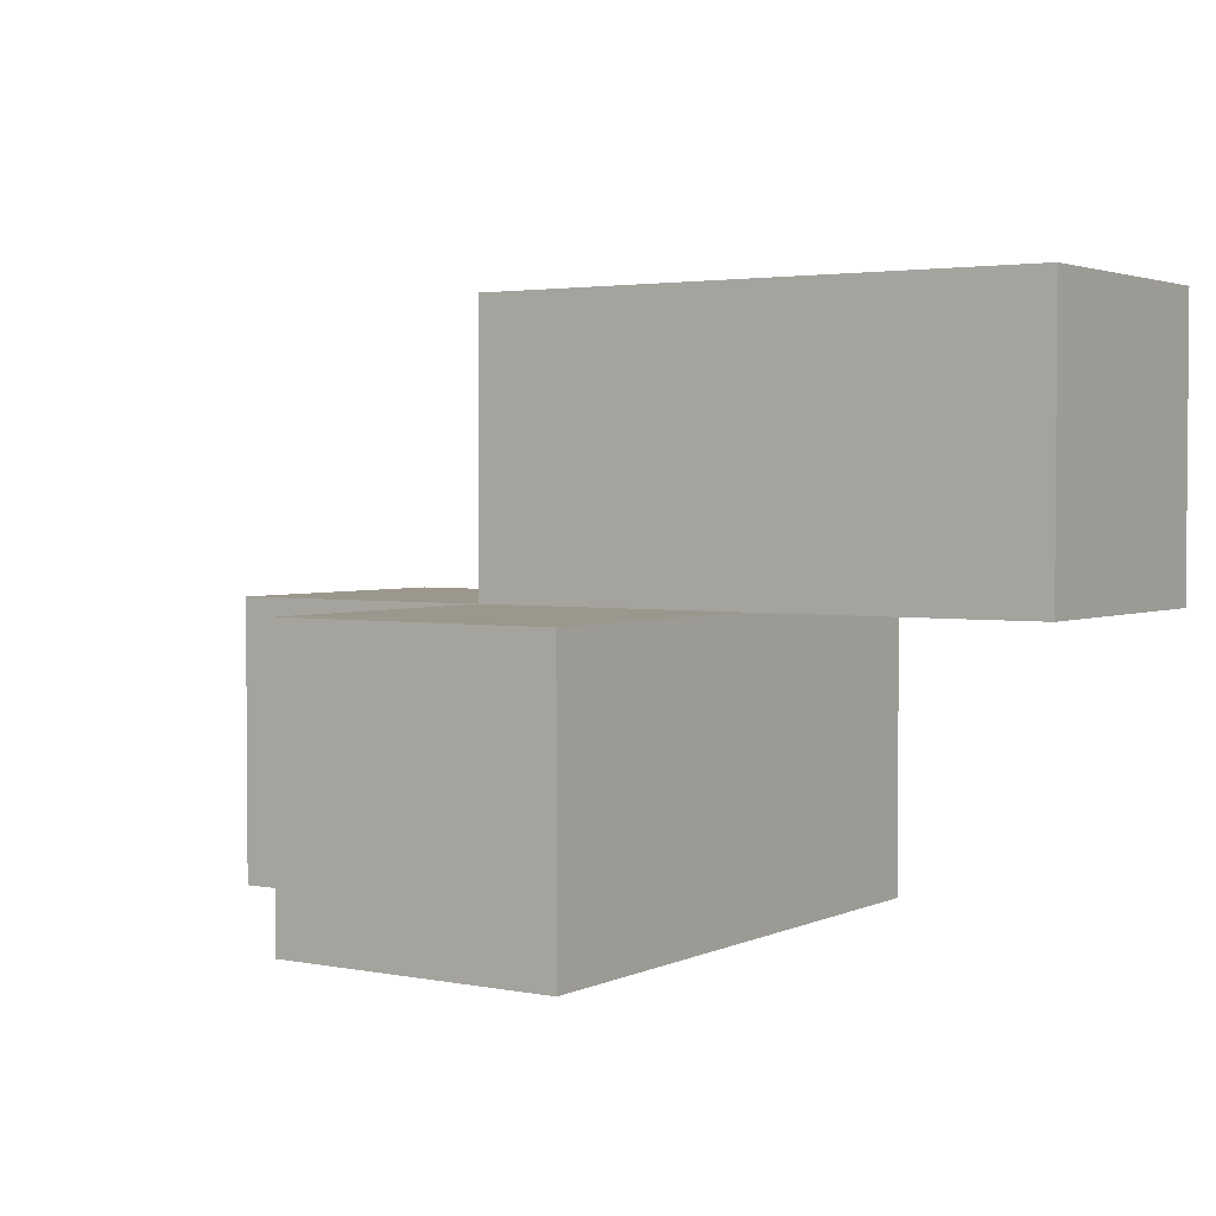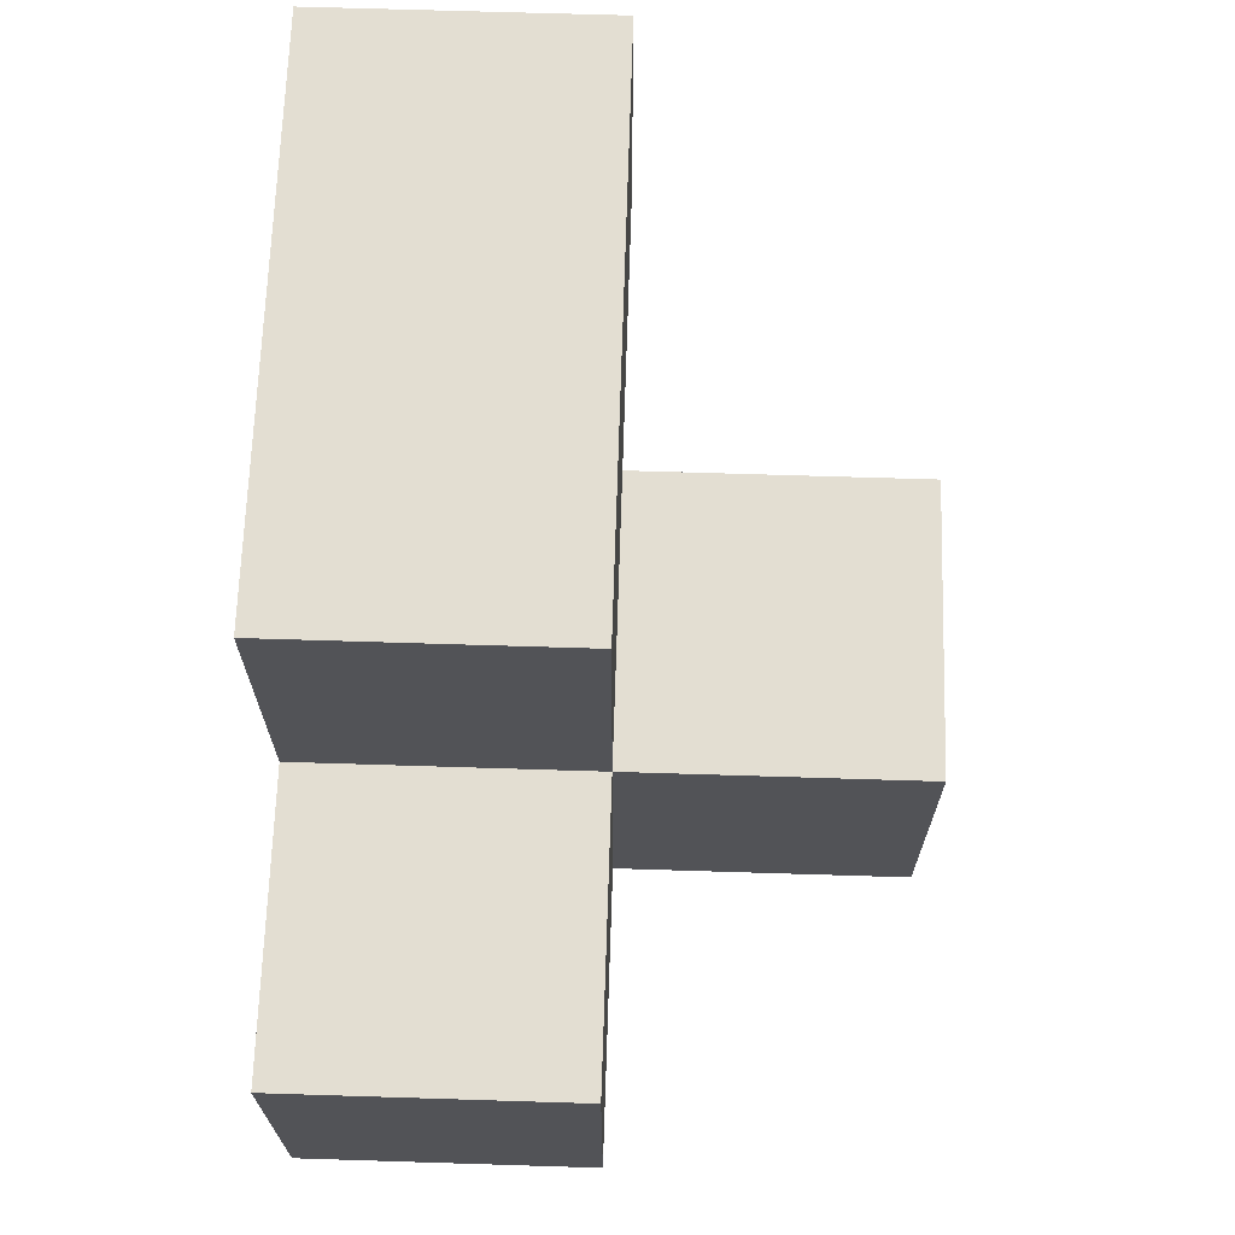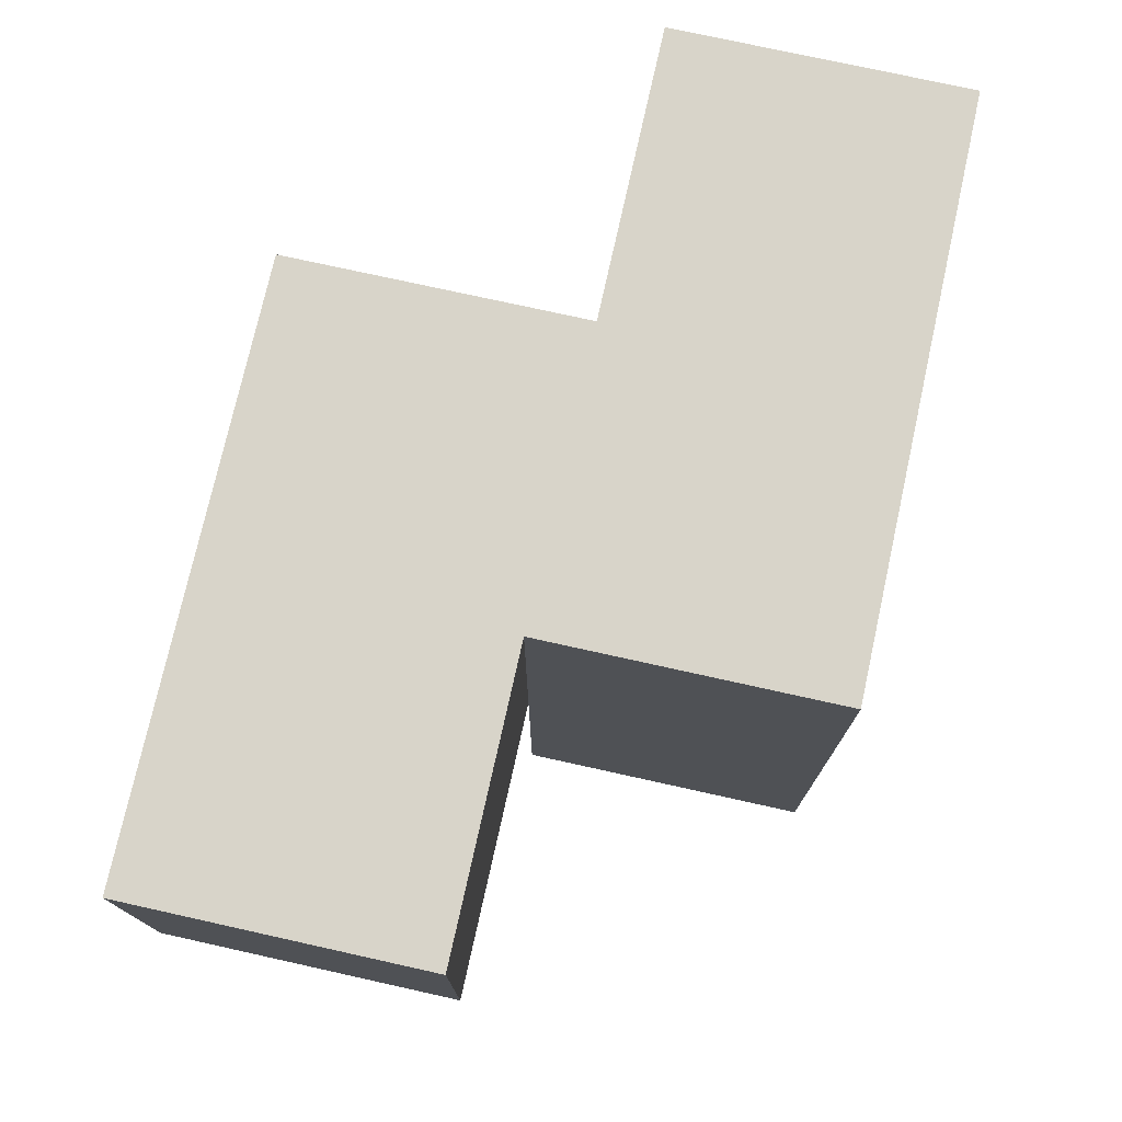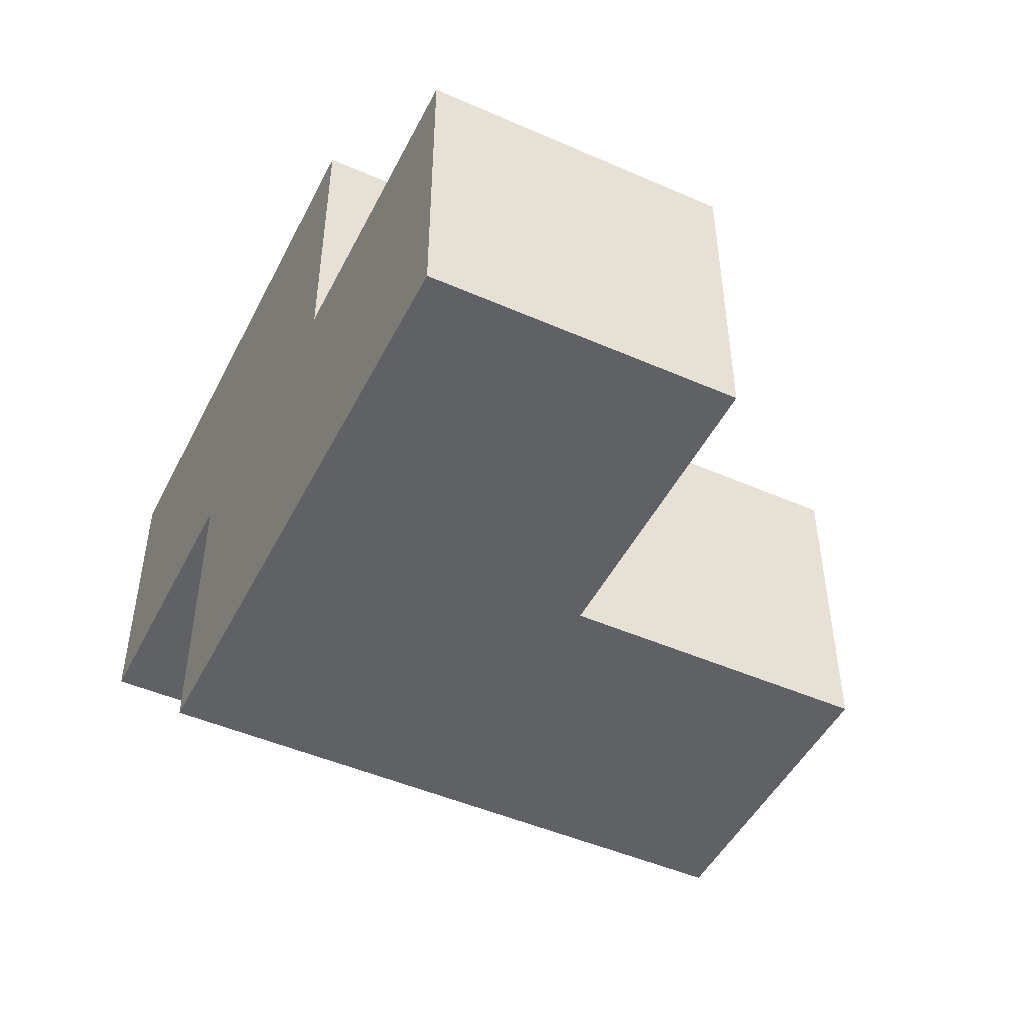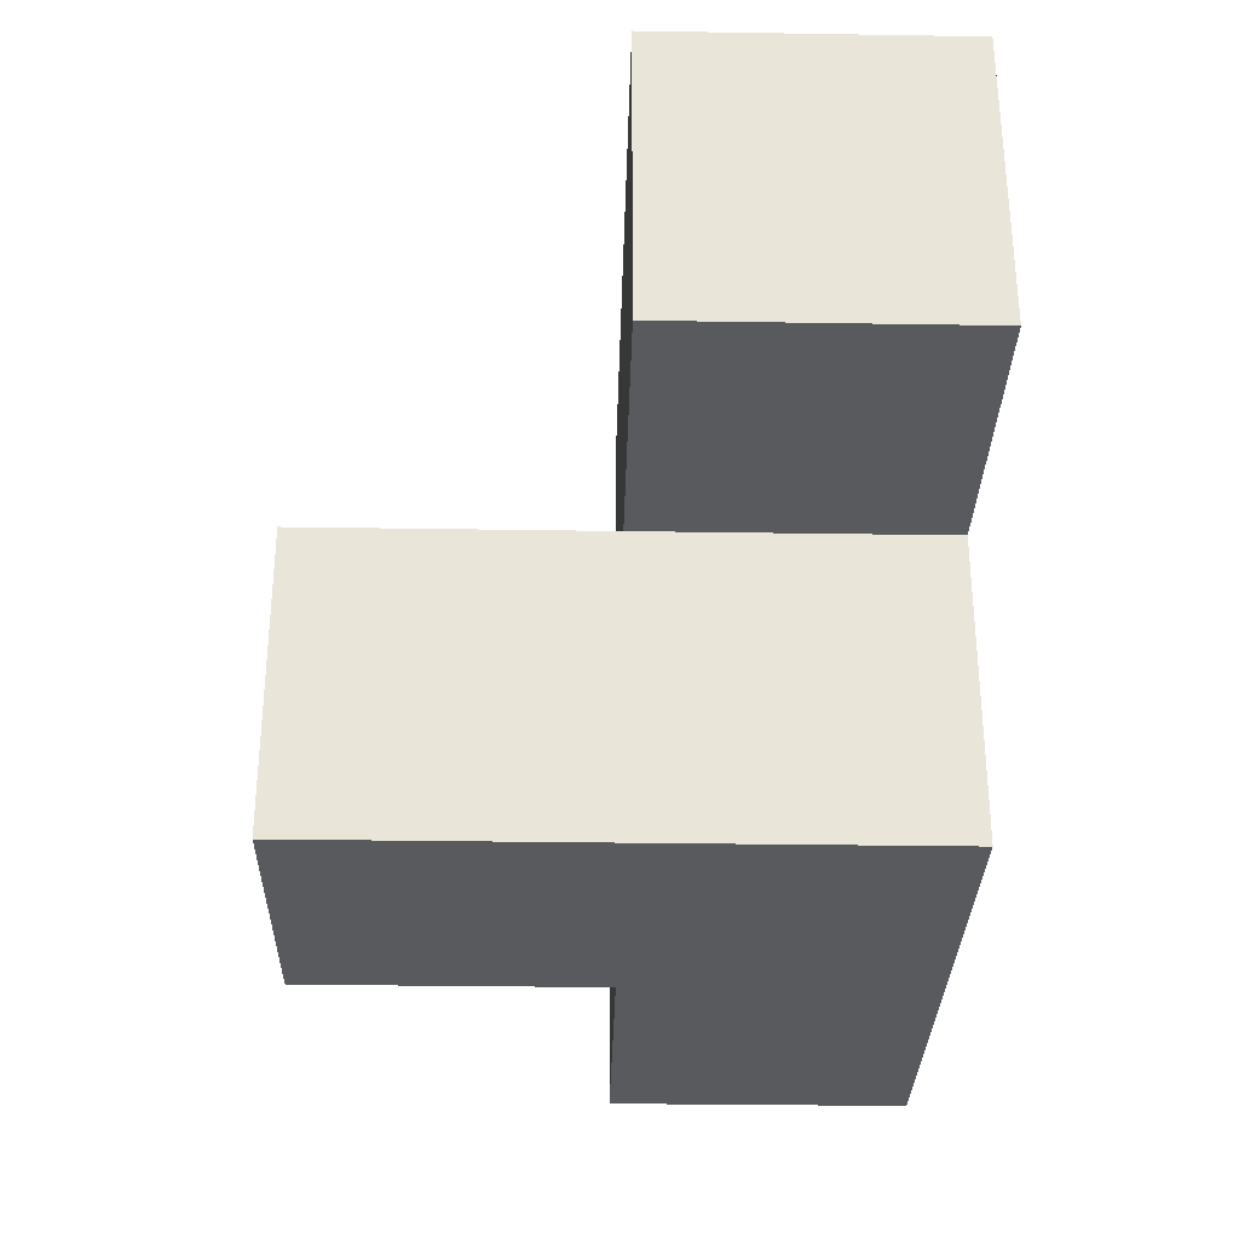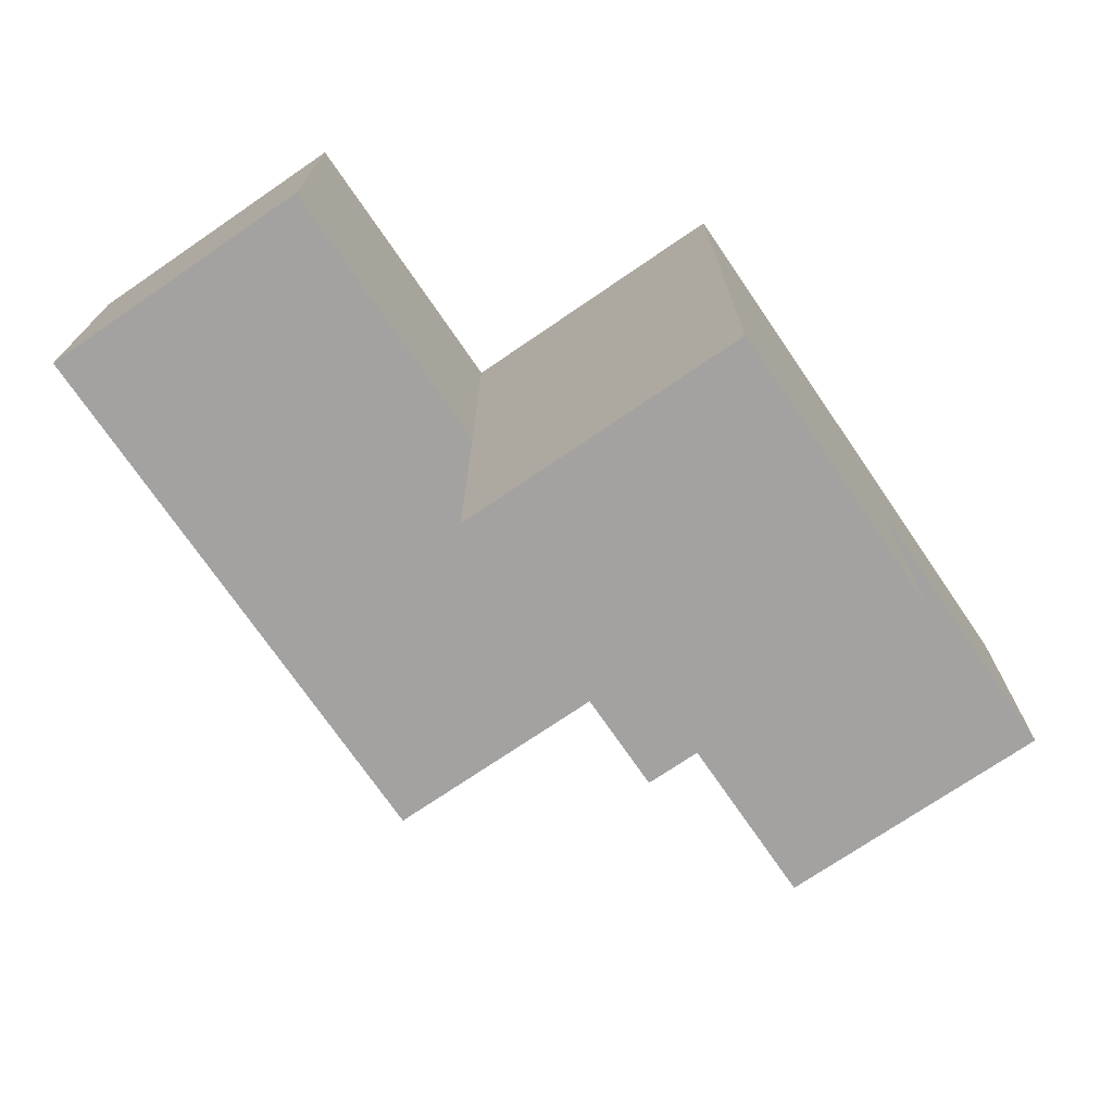
<metadata>
{"format":"obj","ext":"obj","renderer":"f3d","projection":"perspective","resolution":1024,"background":"white","views":[{"elev":2.7,"azim":33.7,"up":"+Z"},{"elev":67.7,"azim":-88.2,"up":"+Z"},{"elev":75.4,"azim":102.5,"up":"+Y"},{"elev":-48.1,"azim":-116.1,"up":"+Z"},{"elev":-30.8,"azim":88.7,"up":"+Z"},{"elev":-72.7,"azim":124.4,"up":"+Y"}]}
</metadata>
<code>
v 2.005 0.0125 2.009
v 2.005 1.992 2.009
v 3.985 1.992 3.989
v 2.005 1.002 2.999
v 1.015 1.992 2.009
v 2.995 1.992 3.989
v 2.995 1.002 2.009
v 2.995 0.0125 2.999
v 1.015 1.002 2.999
v 2.005 1.992 3.989
v 2.005 1.002 2.009
v 3.985 1.992 2.999
v 2.995 1.002 3.989
v 2.995 1.992 2.999
v 3.985 1.002 3.989
v 1.015 1.002 2.009
v 2.995 0.0125 2.009
v 2.005 0.0125 2.999
v 2.005 1.002 3.989
v 2.005 1.992 2.999
v 2.995 1.002 2.999
v 2.995 1.992 2.009
v 1.015 1.992 2.999
v 3.985 1.002 2.999
f 7 11 22
f 2 22 11
f 22 2 14
f 20 14 2
f 7 22 21
f 14 21 22
f 11 16 2
f 5 2 16
f 9 4 23
f 20 23 4
f 16 11 9
f 4 9 11
f 2 5 20
f 23 20 5
f 5 16 23
f 9 23 16
f 19 13 10
f 6 10 13
f 4 21 19
f 13 19 21
f 14 20 6
f 10 6 20
f 20 4 10
f 19 10 4
f 17 1 7
f 11 7 1
f 18 8 4
f 21 4 8
f 1 17 18
f 8 18 17
f 11 1 4
f 18 4 1
f 17 7 8
f 21 8 7
f 24 21 12
f 14 12 21
f 13 15 6
f 3 6 15
f 21 24 13
f 15 13 24
f 12 14 3
f 6 3 14
f 24 12 15
f 3 15 12

</code>
